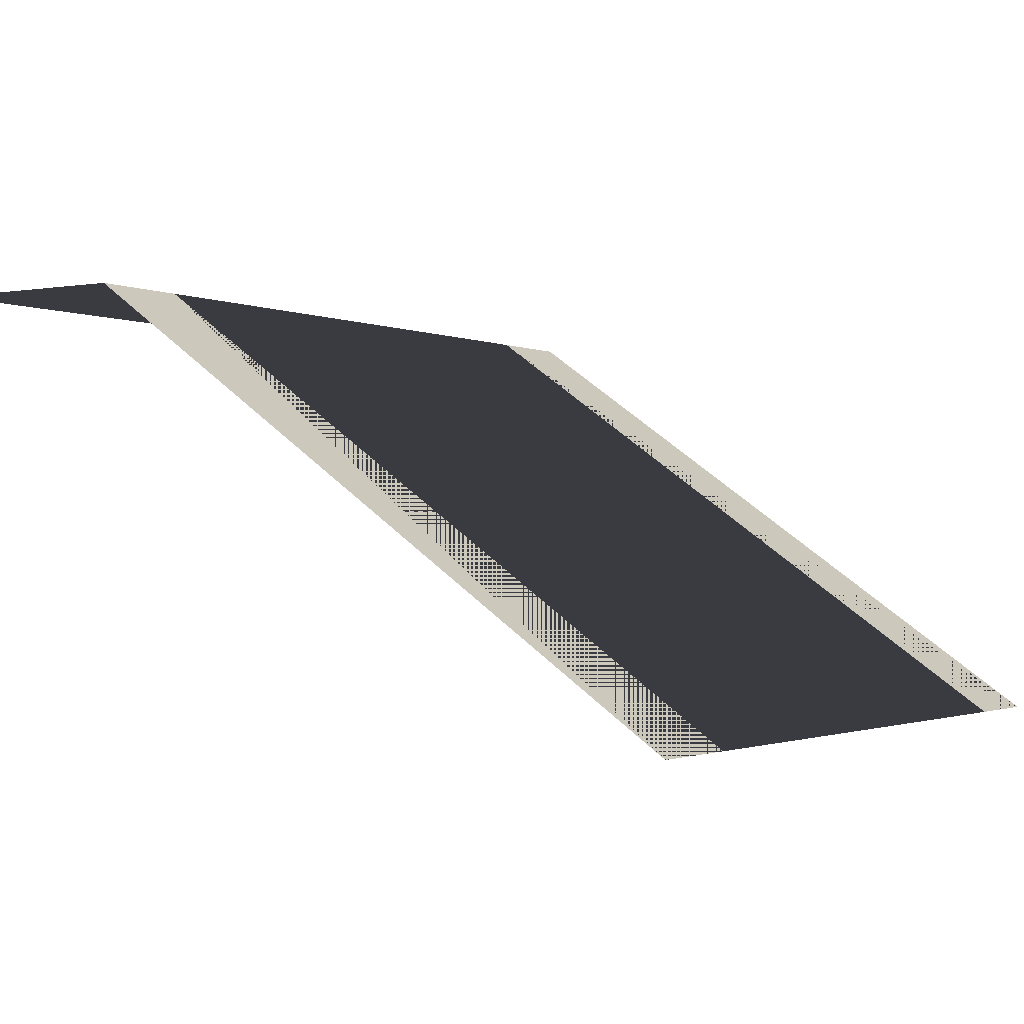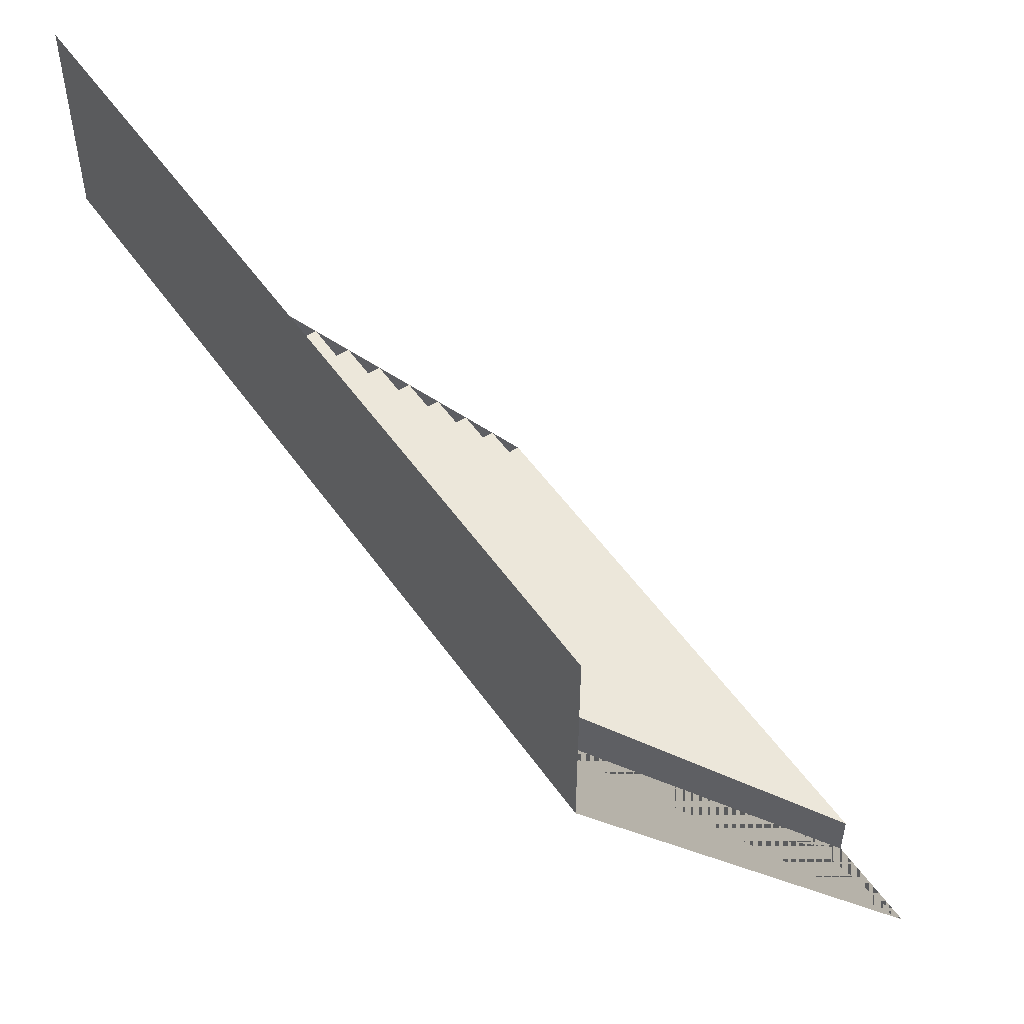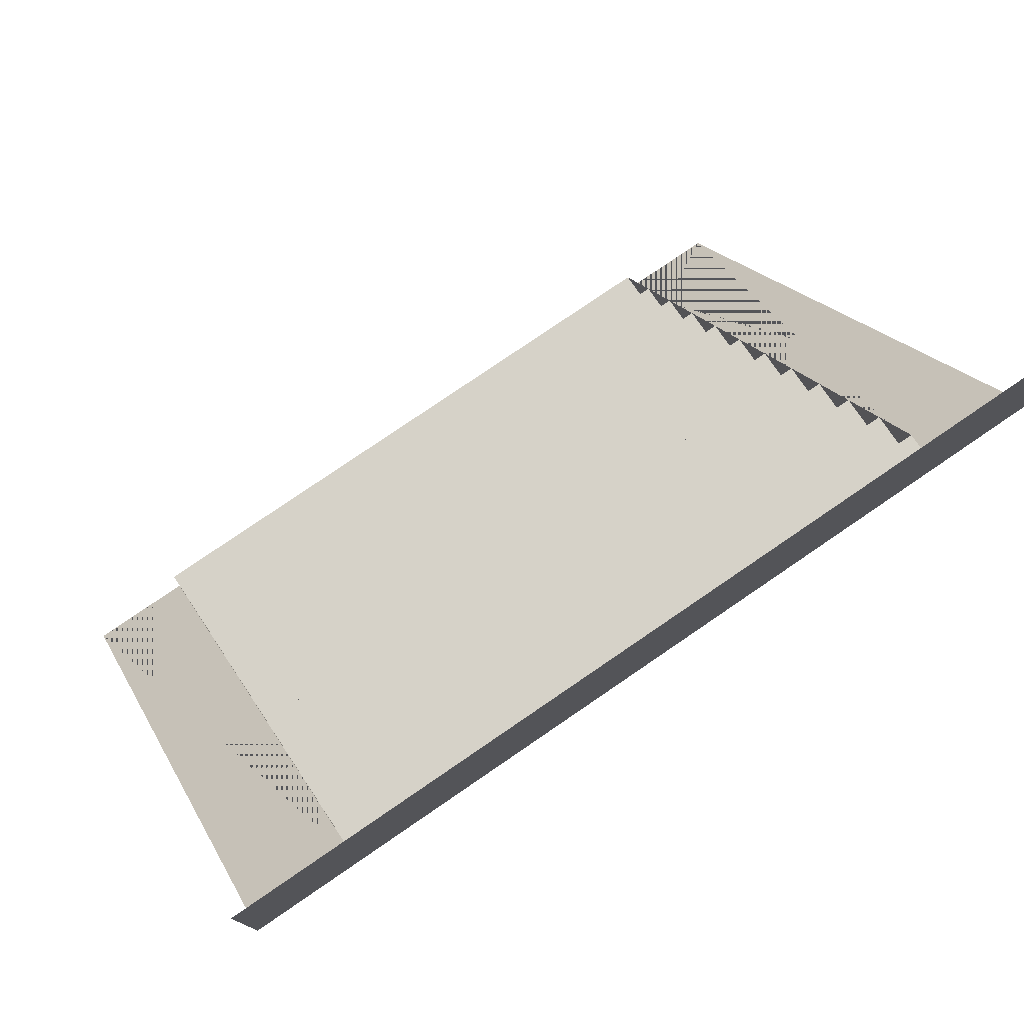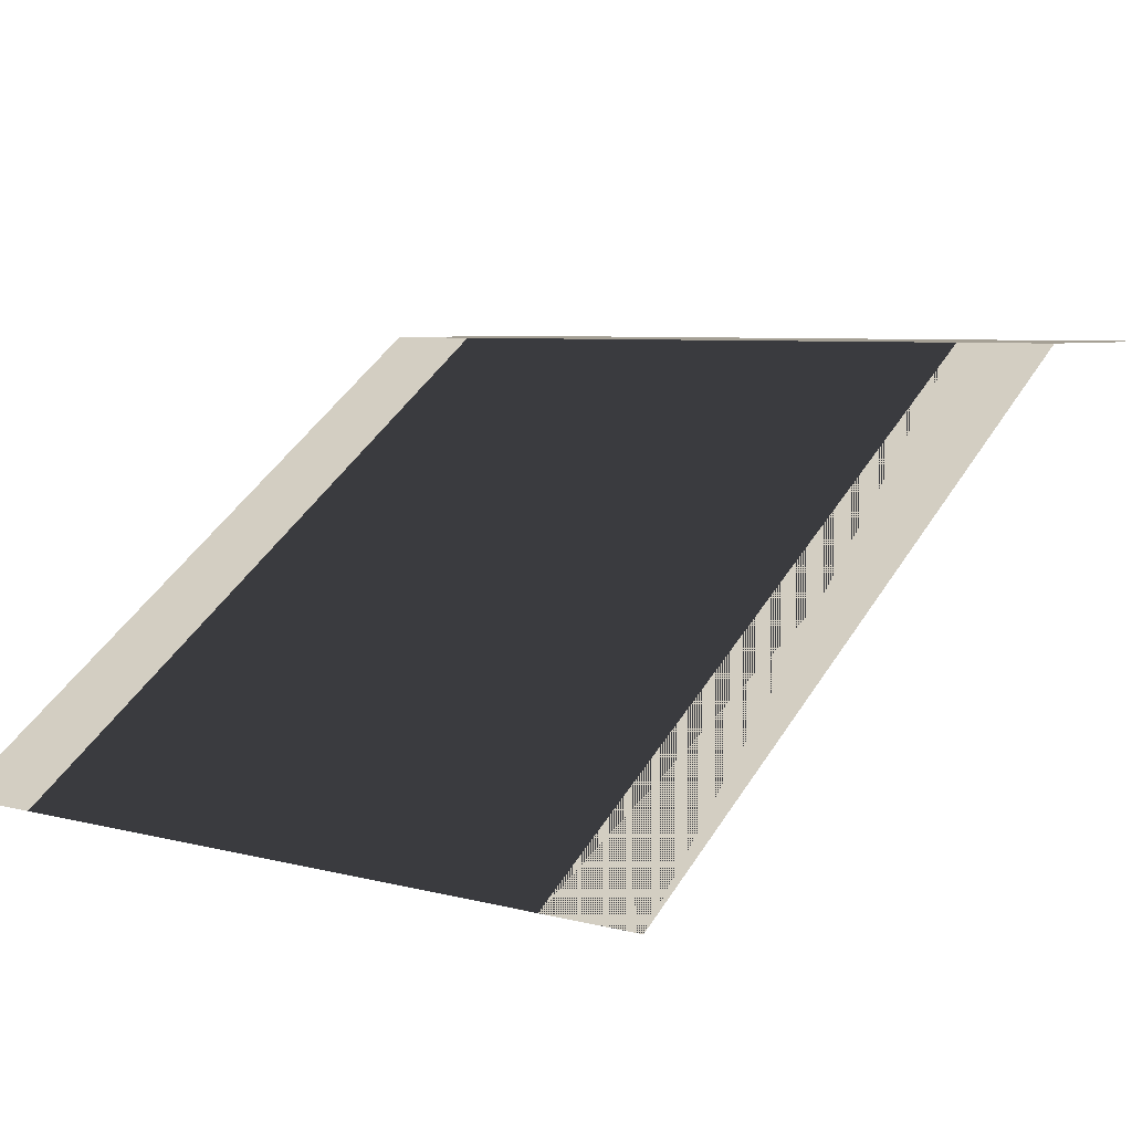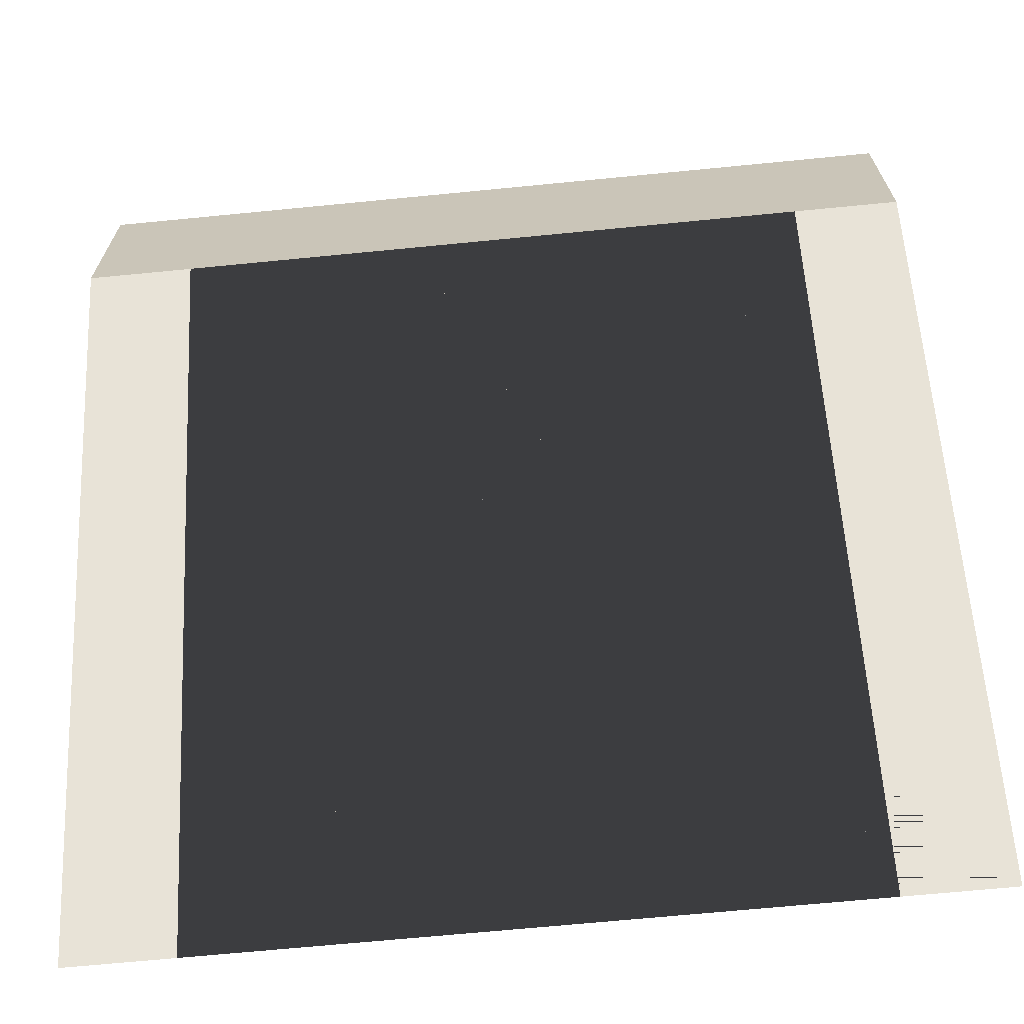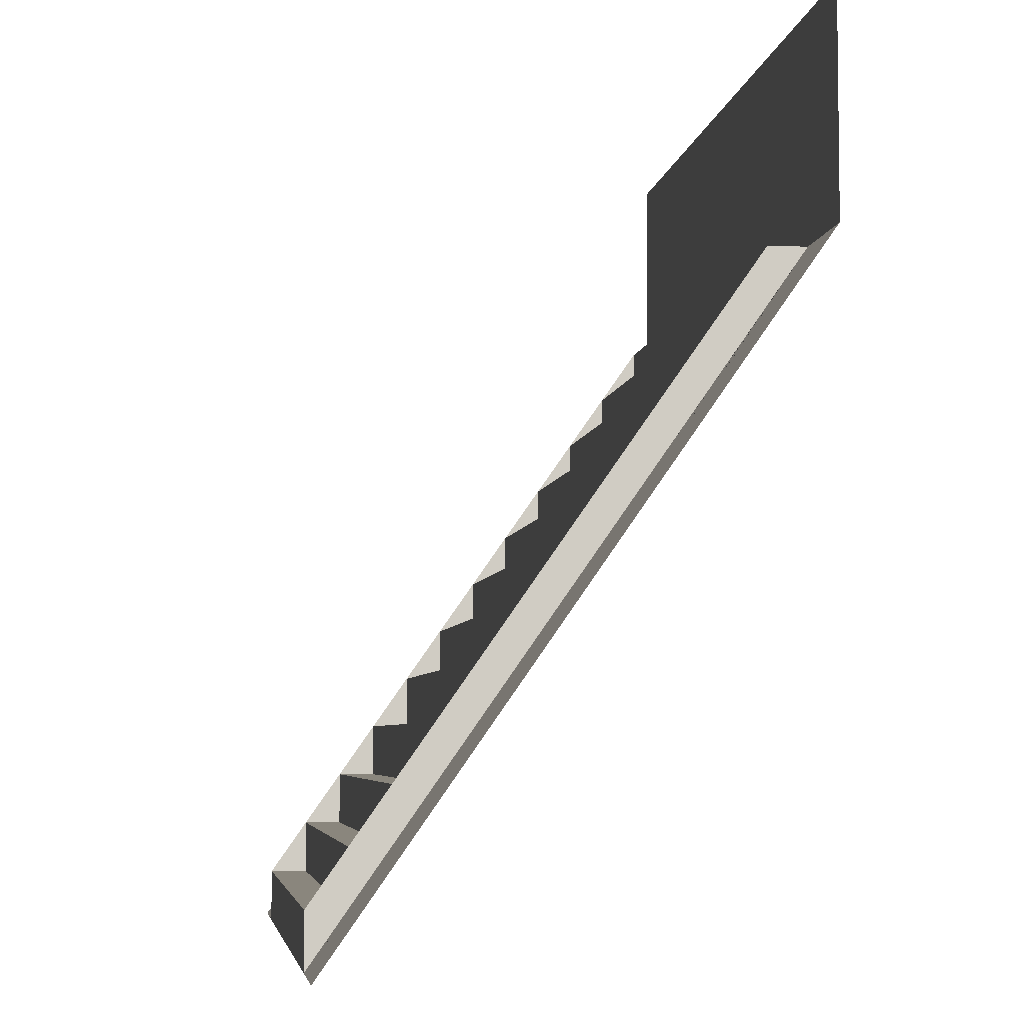
<metadata>
{"format":"obj","ext":"obj","renderer":"f3d","projection":"perspective","resolution":1024,"background":"white","views":[{"elev":-1.4,"azim":122.6,"up":"+Y"},{"elev":52.1,"azim":-123.9,"up":"+Z"},{"elev":77.8,"azim":145.6,"up":"+Z"},{"elev":5.9,"azim":-140.7,"up":"+Y"},{"elev":-68.1,"azim":-174.4,"up":"+Z"},{"elev":-5.3,"azim":82.0,"up":"+Z"}]}
</metadata>
<code>
o Stairs4
v -1.5 0 -2
v 1.5 0 -2
v -1.5 0 -1.75
v 1.5 0 -1.75
v -1.5 0.175 -1.75
v 1.5 0.175 -1.75
v -1.5 0.175 -1.5
v 1.5 0.175 -1.5
v -1.5 0.35 -1.5
v 1.5 0.35 -1.5
v -1.5 0.35 -1.25
v 1.5 0.35 -1.25
v -1.5 0.525 -1.25
v 1.5 0.525 -1.25
v -1.5 0.525 -1
v 1.5 0.525 -1
v -1.5 0.7 -1
v 1.5 0.7 -1
v -1.5 0.7 -0.75
v 1.5 0.7 -0.75
v -1.5 0.875 -0.75
v 1.5 0.875 -0.75
v -1.5 0.875 -0.5
v 1.5 0.875 -0.5
v -1.5 1.05 -0.5
v 1.5 1.05 -0.5
v -1.5 1.05 -0.25
v 1.5 1.05 -0.25
v -1.5 1.225 -0.25
v 1.5 1.225 -0.25
v -1.5 1.225 0
v 1.5 1.225 0
v -1.5 1.4 0
v 1.5 1.4 0
v -1.5 1.4 0.25
v 1.5 1.4 0.25
v -1.5 1.575 0.25
v 1.5 1.575 0.25
v -1.5 1.575 0.5
v 1.5 1.575 0.5
v -1.5 1.75 0.5
v 1.5 1.75 0.5
v -1.5 1.75 0.75
v 1.5 1.75 0.75
v -1.5 1.925 0.75
v 1.5 1.925 0.75
v -1.5 1.925 1
v 1.5 1.925 1
v -1.5 2.1 1
v 1.5 2.1 1
v -2 0 -2
v 2 0 -2
v -2 2.1 1
v 2 2.1 1
v -2 2.1 2
v 2 2.1 2
f 2 1 3 4
f 4 3 5 6
f 6 5 7 8
f 8 7 9 10
f 10 9 11 12
f 12 11 13 14
f 14 13 15 16
f 16 15 17 18
f 18 17 19 20
f 20 19 21 22
f 22 21 23 24
f 24 23 25 26
f 26 25 27 28
f 28 27 29 30
f 30 29 31 32
f 32 31 33 34
f 34 33 35 36
f 36 35 37 38
f 38 37 39 40
f 40 39 41 42
f 42 41 43 44
f 44 43 45 46
f 46 45 47 48
f 48 47 49 50
f 50 49 51 52
f 3 1 49 47
f 2 4 48 50
f 54 53 55 56
f 1 51 53 49
f 52 2 50 54

</code>
